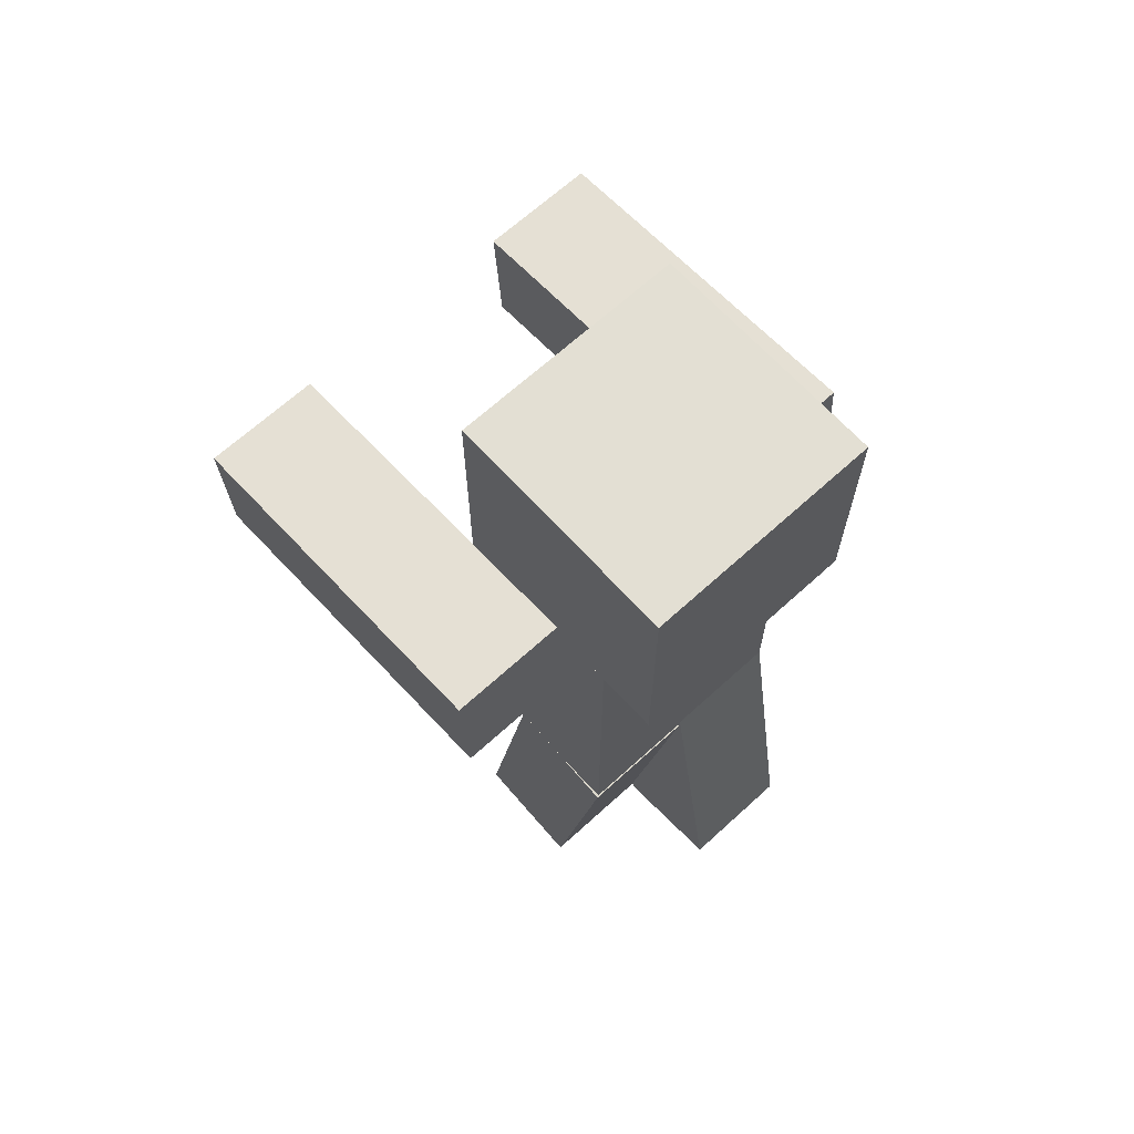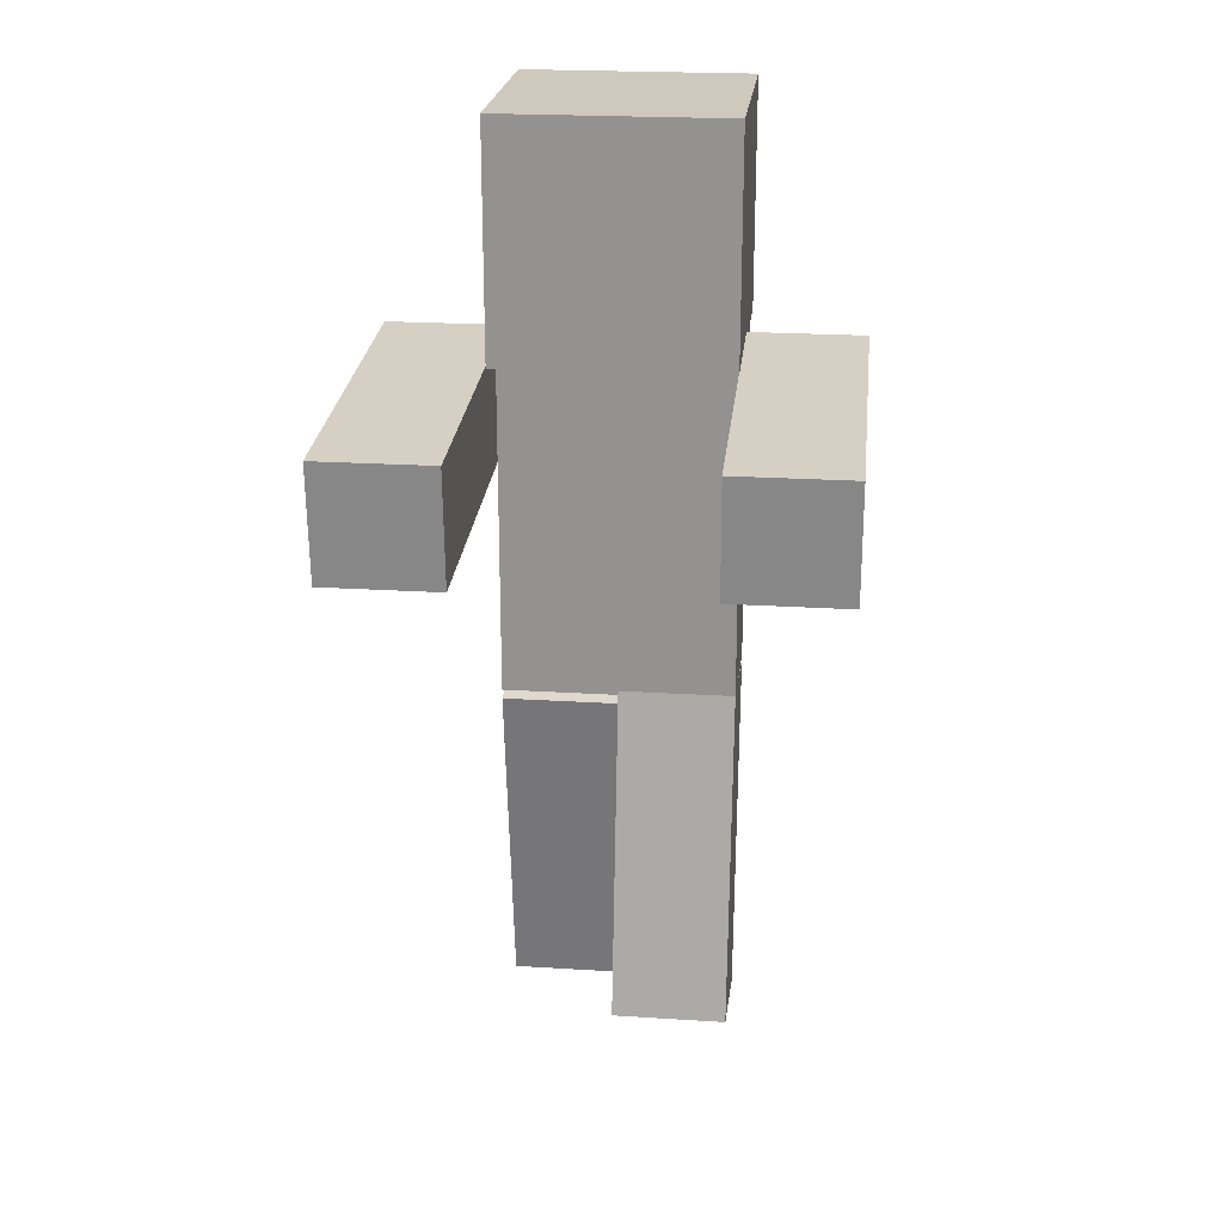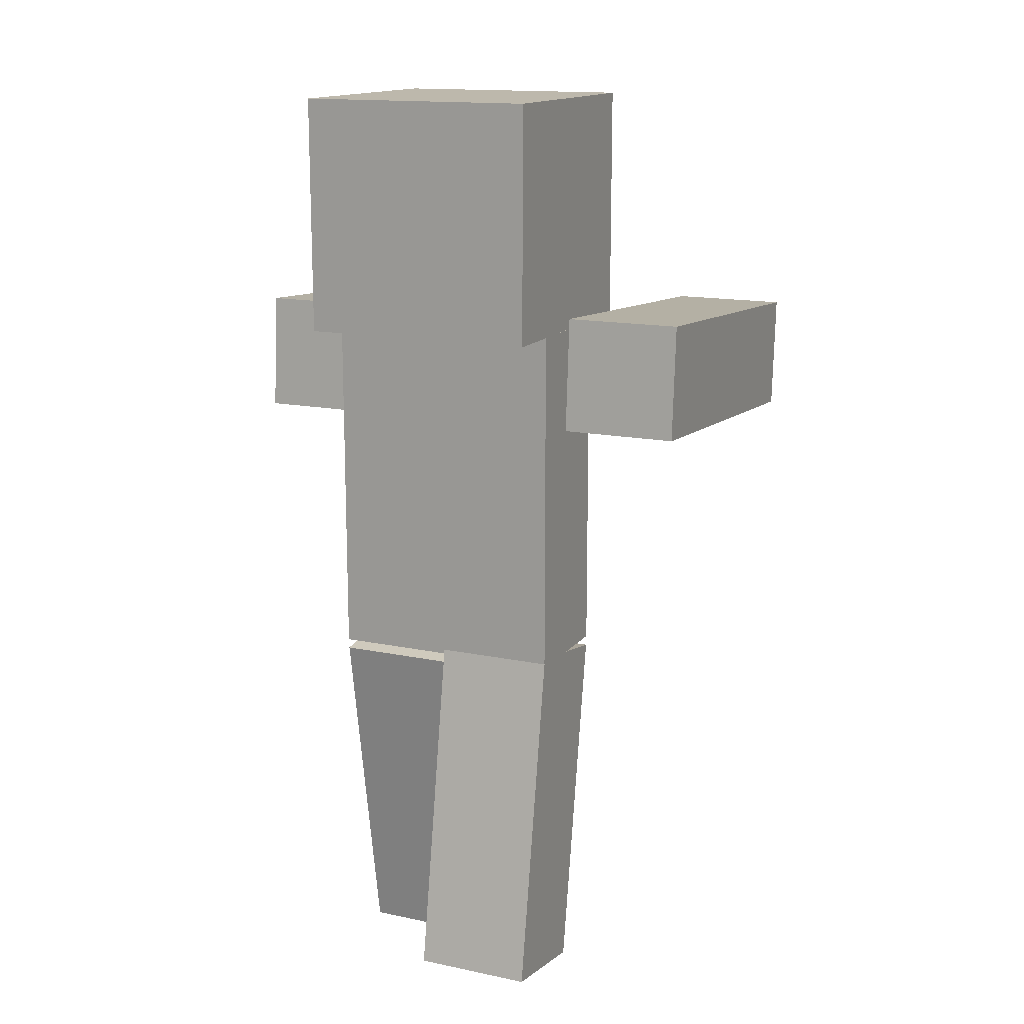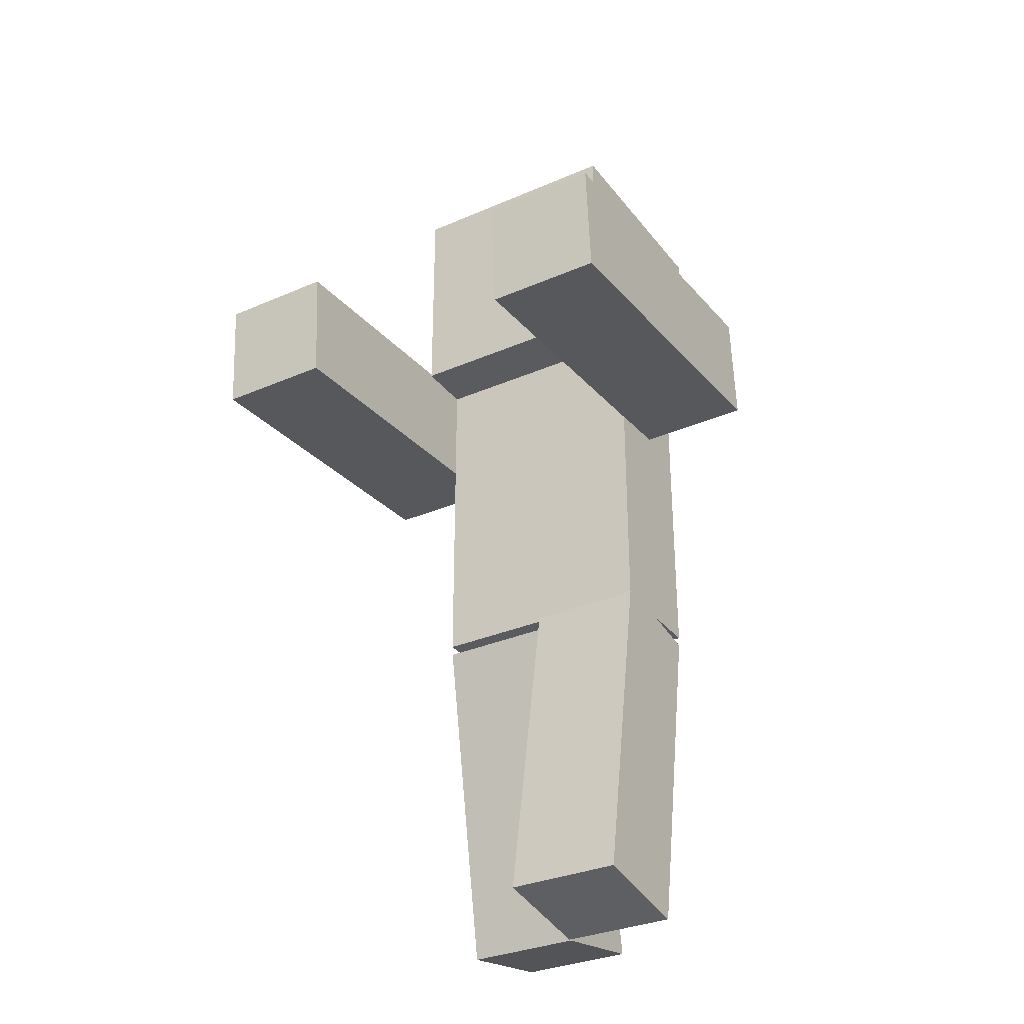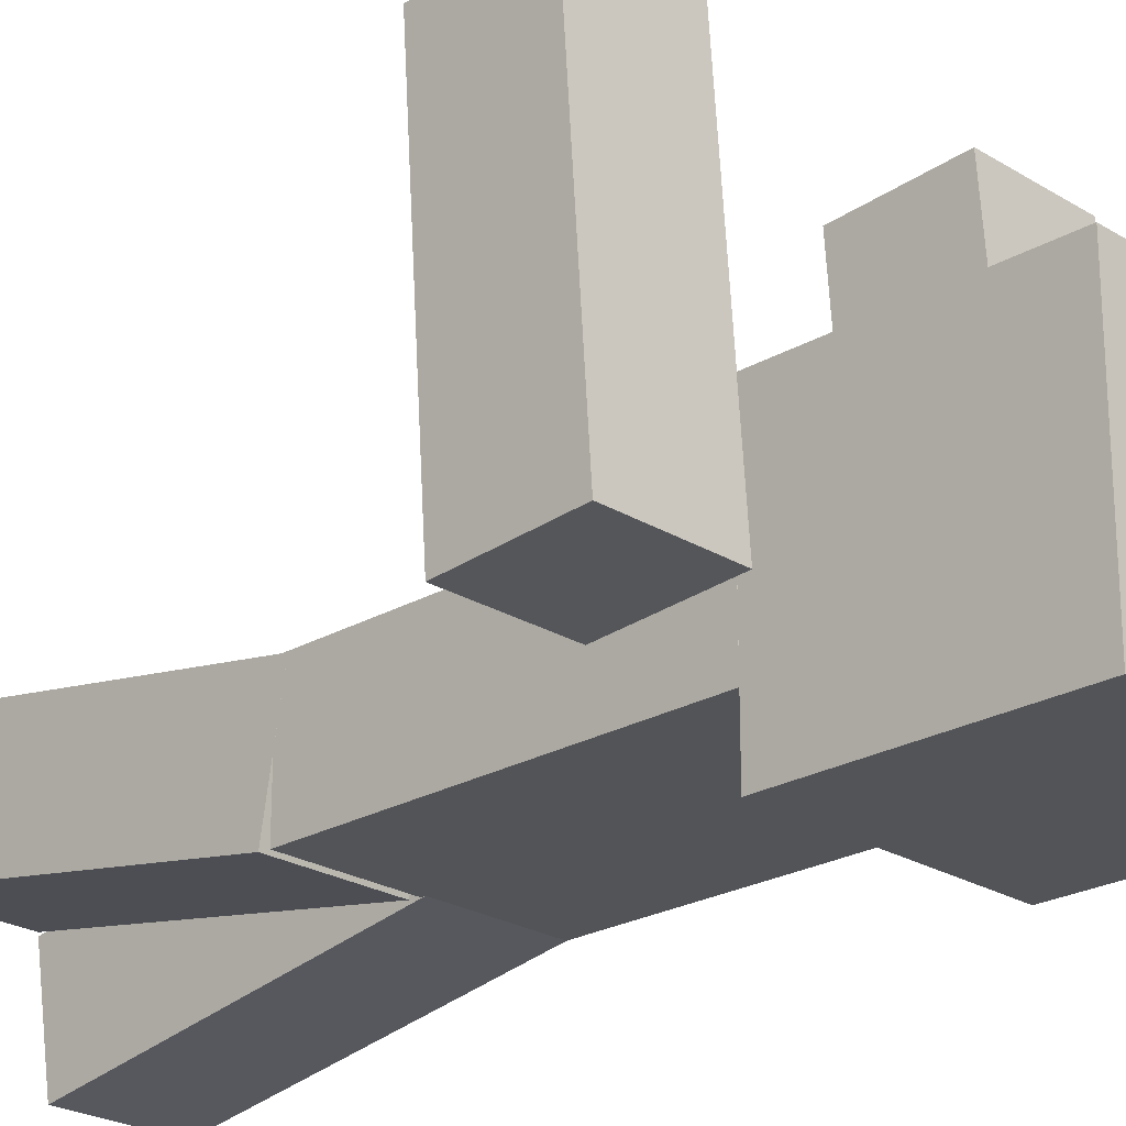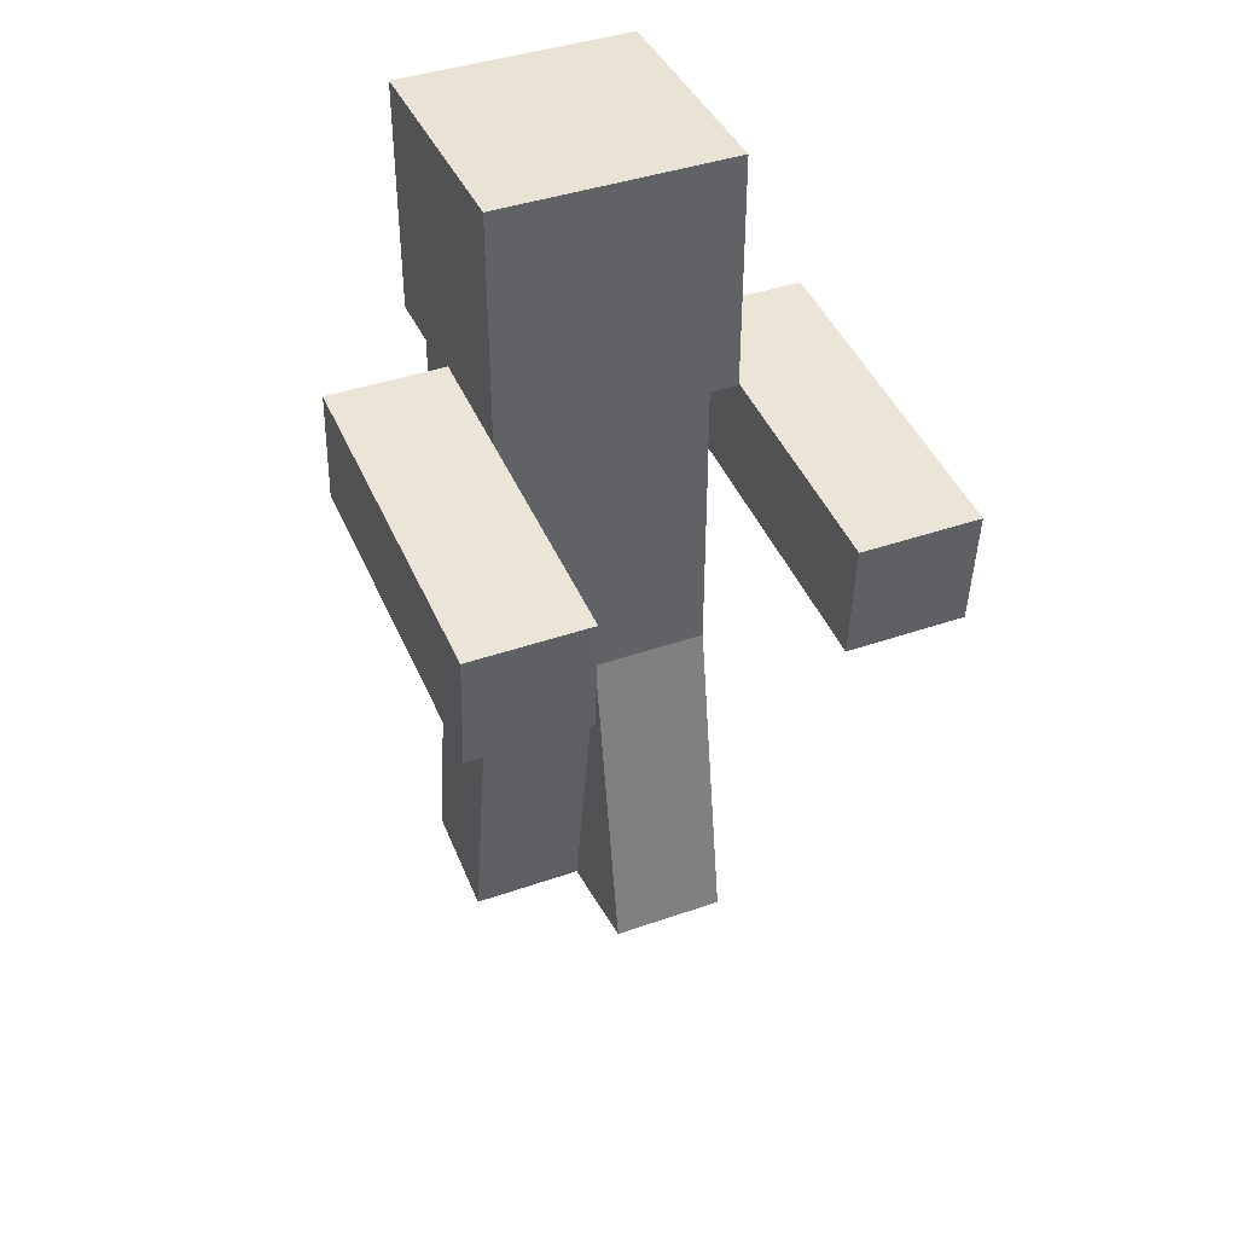
<metadata>
{"format":"obj","ext":"obj","renderer":"f3d","projection":"perspective","resolution":1024,"background":"white","views":[{"elev":66.9,"azim":137.6,"up":"+Y"},{"elev":22.5,"azim":6.2,"up":"+Y"},{"elev":14.9,"azim":-155.8,"up":"+Y"},{"elev":-32.1,"azim":31.3,"up":"+Y"},{"elev":-23.6,"azim":134.1,"up":"+Z"},{"elev":41.3,"azim":-22.9,"up":"+Y"}]}
</metadata>
<code>
v -0.2499 1.5 0.2499
v 0.2499 1.5 0.2499
v -0.2499 2 0.2499
v 0.2499 2 0.2499
v -0.2499 2 -0.2499
v 0.2499 2 -0.2499
v -0.2499 1.5 -0.2499
v 0.2499 1.5 -0.2499
g mc_zombie_head mc_zombie
f 1 2 4 3
f 3 4 6 5
f 5 6 8 7
f 7 8 2 1
f 2 8 6 4
f 7 1 3 5
v -0.2499 0.7499 0.125
v 0.2499 0.7499 0.125
v -0.2499 1.5 0.125
v 0.2499 1.5 0.125
v -0.2499 1.5 -0.125
v 0.2499 1.5 -0.125
v -0.2499 0.7499 -0.125
v 0.2499 0.7499 -0.125
g mc_zombie mc_zombie_body
f 9 10 12 11
f 11 12 14 13
f 13 14 16 15
f 15 16 10 9
f 10 16 14 12
f 15 9 11 13
v -0.5 1.47 0.7545
v -0.25 1.47 0.7545
v -0.5 1.522 0.006285
v -0.25 1.522 0.006285
v -0.5 1.273 -0.01106
v -0.25 1.273 -0.01106
v -0.5 1.221 0.7371
v -0.25 1.221 0.7371
g mc_zombie mc_zombie_Rarm
f 17 18 20 19
f 19 20 22 21
f 21 22 24 23
f 23 24 18 17
f 18 24 22 20
f 23 17 19 21
v -0.25 -0.01036 -0.003016
v 0 -0.01036 -0.003016
v -0.25 0.7289 0.1235
v 0 0.7289 0.1235
v -0.25 0.7711 -0.123
v 0 0.7711 -0.123
v -0.25 0.0318 -0.2494
v 0 0.0318 -0.2494
g mc_zombie mc_zombie_Rleg
f 25 26 28 27
f 27 28 30 29
f 29 30 32 31
f 31 32 26 25
f 26 32 30 28
f 31 25 27 29
v 0.4993 1.47 0.7545
v 0.2493 1.47 0.7545
v 0.4993 1.522 0.006285
v 0.2493 1.522 0.006285
v 0.4993 1.273 -0.01106
v 0.2493 1.273 -0.01106
v 0.4993 1.221 0.7371
v 0.2493 1.221 0.7371
g mc_zombie mc_zombie_Larm
f 33 35 36 34
f 35 37 38 36
f 37 39 40 38
f 39 33 34 40
f 34 36 38 40
f 39 37 35 33
v 0.25 0.0318 0.2494
v 0 0.0318 0.2494
v 0.25 0.7711 0.123
v 0 0.7711 0.123
v 0.25 0.7289 -0.1235
v 0 0.7289 -0.1235
v 0.25 -0.01036 0.003016
v 0 -0.01036 0.003016
g mc_zombie mc_zombie_Lleg
f 41 43 44 42
f 43 45 46 44
f 45 47 48 46
f 47 41 42 48
f 42 44 46 48
f 47 45 43 41

</code>
